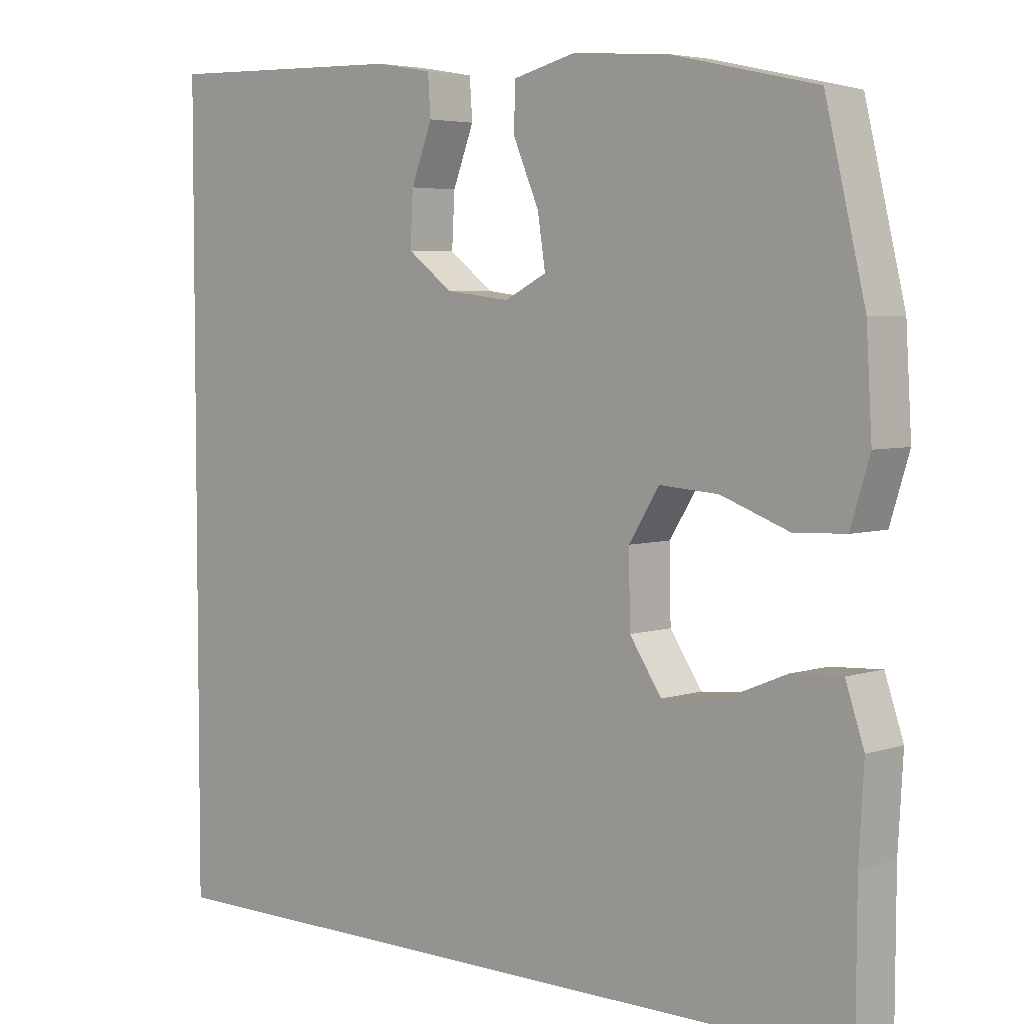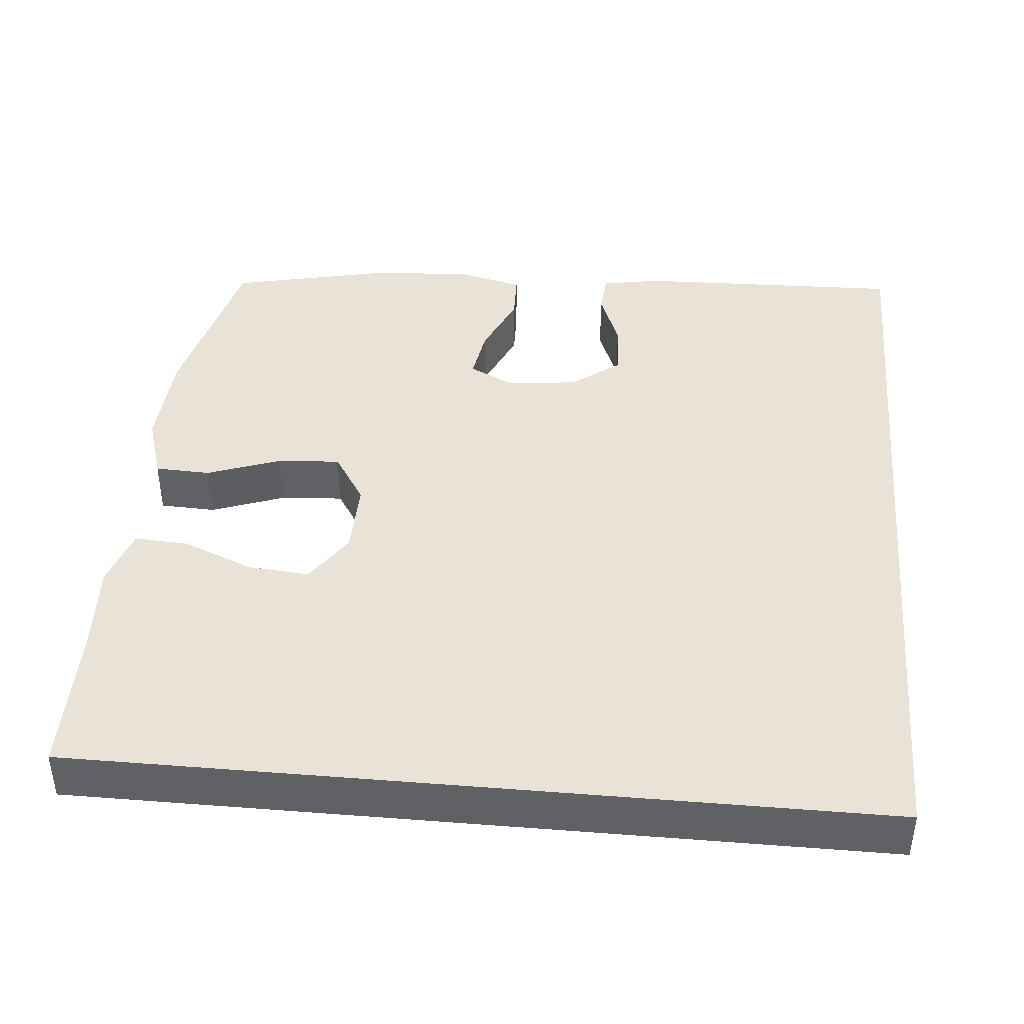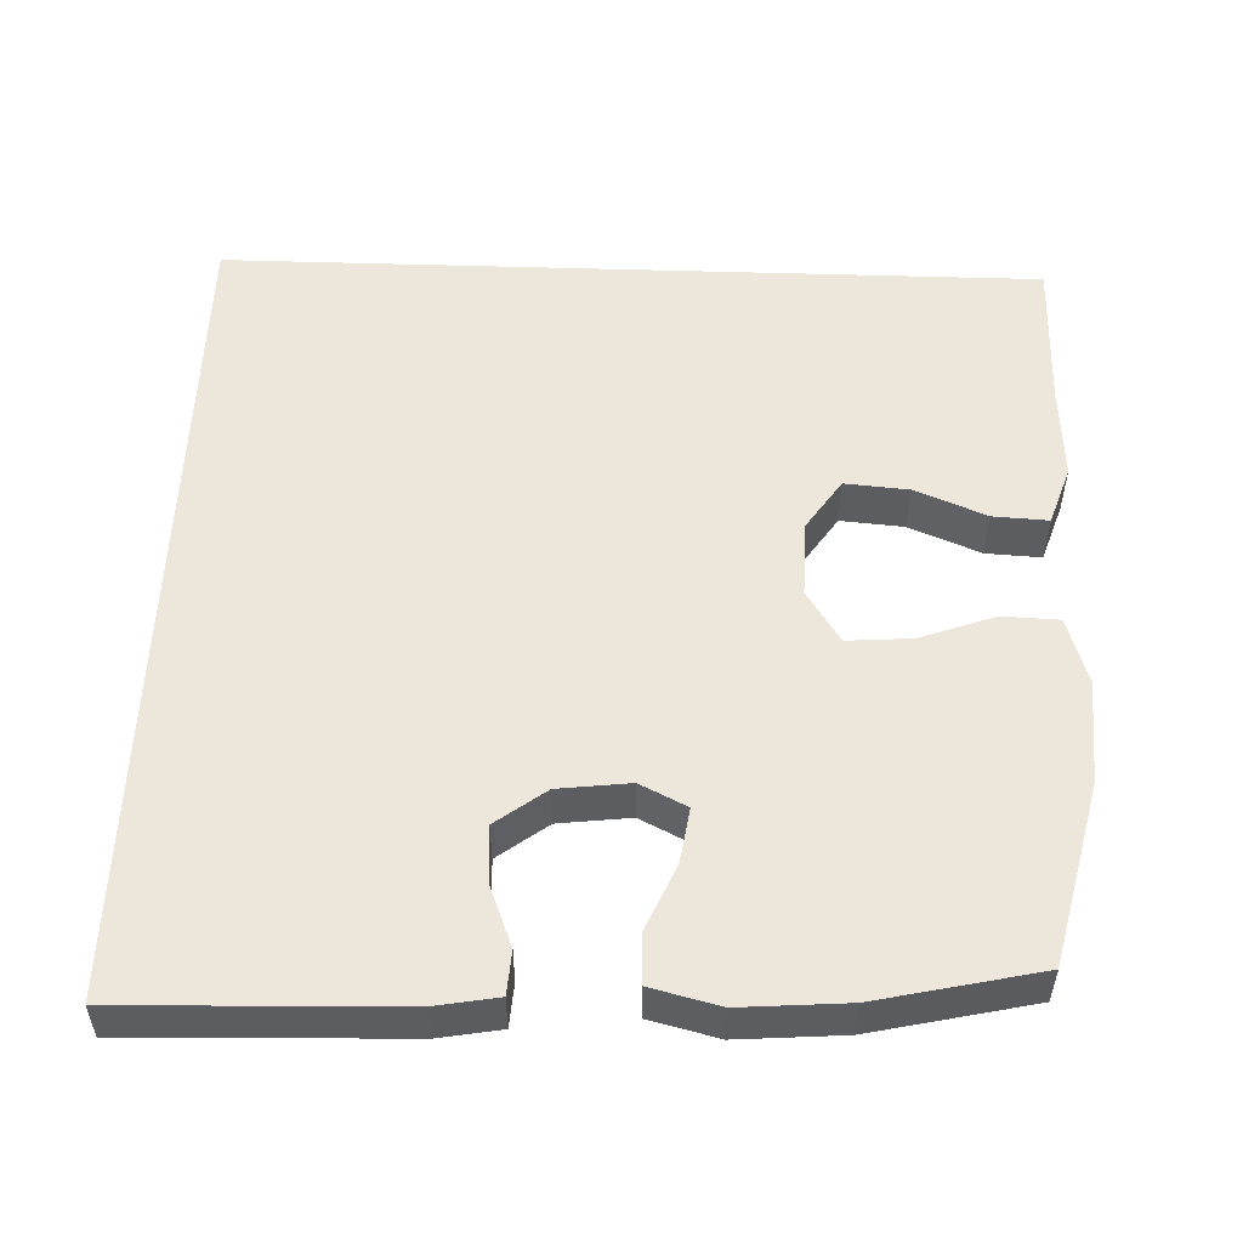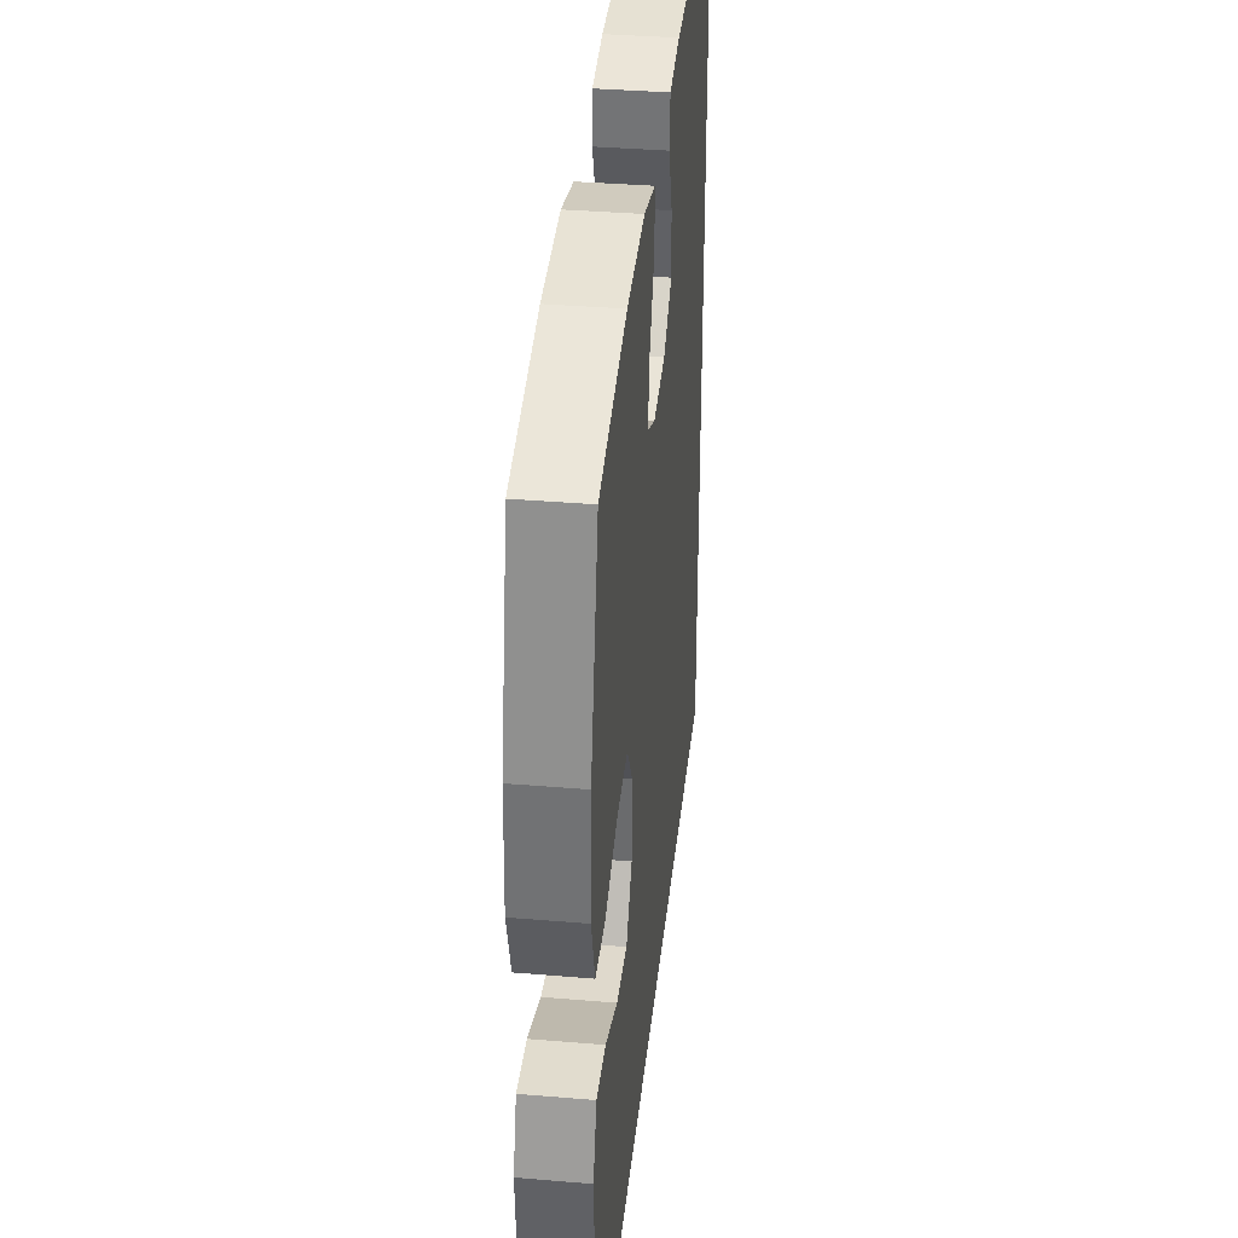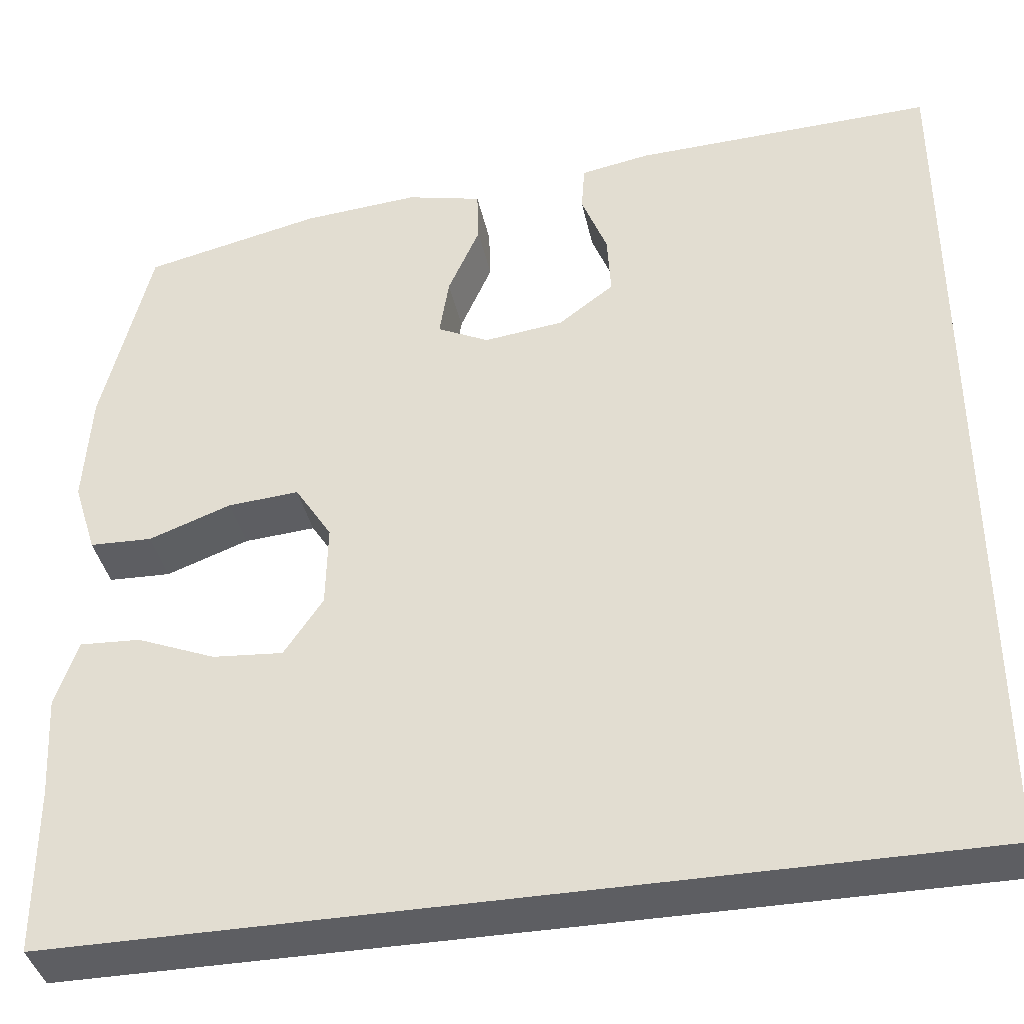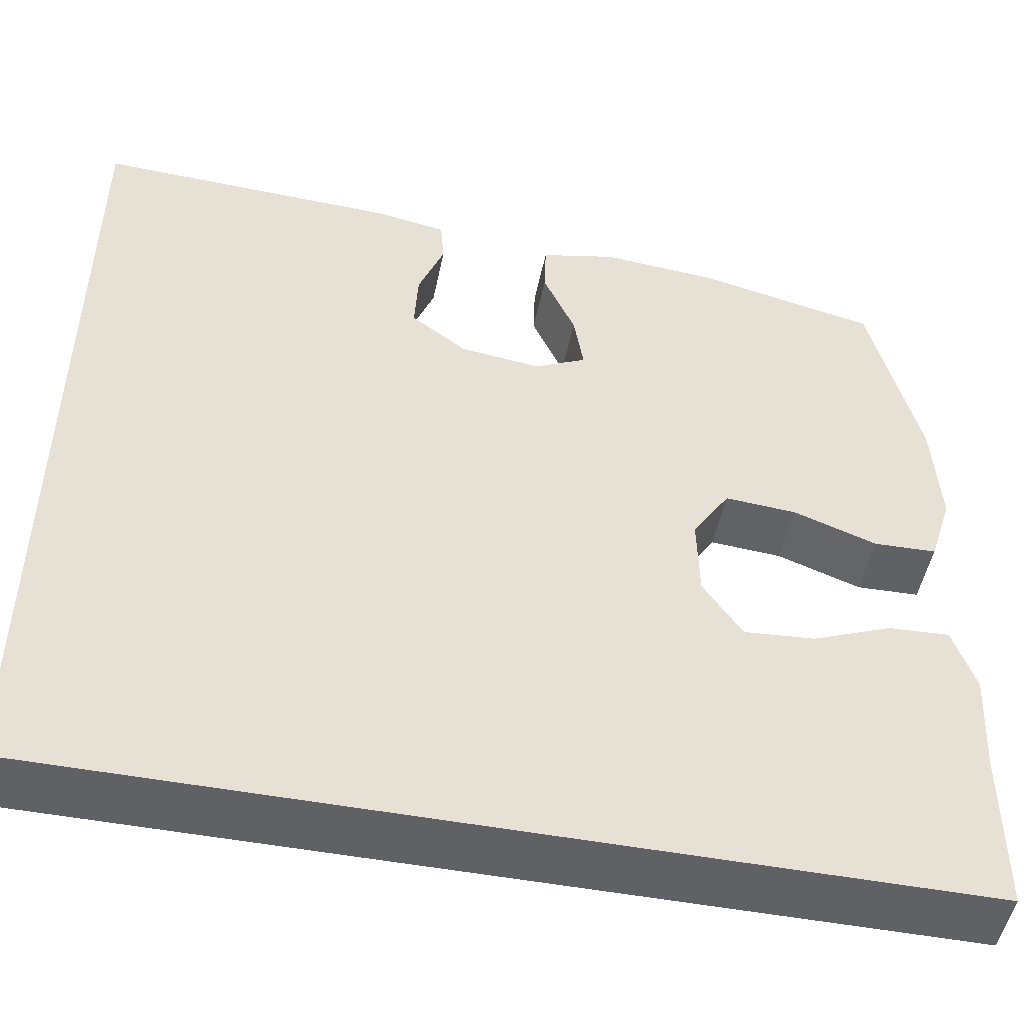
<metadata>
{"format":"obj","ext":"obj","renderer":"f3d","projection":"perspective","resolution":1024,"background":"white","views":[{"elev":4.6,"azim":43.3,"up":"+Z"},{"elev":41.8,"azim":-174.8,"up":"+Y"},{"elev":52.9,"azim":1.9,"up":"+Y"},{"elev":37.1,"azim":96.2,"up":"+Z"},{"elev":-39.0,"azim":-167.9,"up":"+Z"},{"elev":-50.3,"azim":-11.6,"up":"+Z"}]}
</metadata>
<code>
v 0.5 0.07 0.5
v 0.556 0.07 0.267
v 0.564 0.07 0.132
v 0.537 0.07 0.045
v 0.464 0.07 0.042
v 0.368 0.07 0.077
v 0.285 0.07 0.083
v 0.242 0.07 0.015
v 0.244 0.07 -0.084
v 0.289 0.07 -0.151
v 0.371 0.07 -0.144
v 0.463 0.07 -0.106
v 0.534 0.07 -0.102
v 0.56 0.07 -0.179
v 0.553 0.07 -0.301
v 0.552 0.07 -0.5
v -0.5 0.07 -0.5
v -0.5 0.07 0.575
v -0.15 0.07 0.565
v -0.07 0.07 0.551
v -0.066 0.07 0.495
v -0.096 0.07 0.417
v -0.1 0.07 0.343
v -0.036 0.07 0.295
v 0.056 0.07 0.284
v 0.116 0.07 0.314
v 0.105 0.07 0.385
v 0.068 0.07 0.47
v 0.07 0.07 0.534
v 0.158 0.07 0.556
v 0.293 0.07 0.546
v 0.5 0 0.5
v 0.556 0 0.267
v 0.564 0 0.132
v 0.537 0 0.045
v 0.464 0 0.042
v 0.368 0 0.077
v 0.285 0 0.083
v 0.242 0 0.015
v 0.244 0 -0.084
v 0.289 0 -0.151
v 0.371 0 -0.144
v 0.463 0 -0.106
v 0.534 0 -0.102
v 0.56 0 -0.179
v 0.553 0 -0.301
v 0.552 0 -0.5
v -0.5 0 -0.5
v -0.5 0 0.575
v -0.15 0 0.565
v -0.07 0 0.551
v -0.066 0 0.495
v -0.096 0 0.417
v -0.1 0 0.343
v -0.036 0 0.295
v 0.056 0 0.284
v 0.116 0 0.314
v 0.105 0 0.385
v 0.068 0 0.47
v 0.07 0 0.534
v 0.158 0 0.556
v 0.293 0 0.546
f 27 28 29 30
f 26 27 30 31
f 19 20 21 22
f 19 22 23
f 18 19 23
f 17 18 23 24
f 15 16 17
f 11 12 13 14
f 10 11 14 15
f 3 4 5 6
f 3 6 7
f 2 3 7
f 26 31 1 2
f 25 26 2 7
f 24 25 7 8
f 17 24 8 9
f 10 15 17
f 9 10 17
f 61 60 59 58
f 62 61 58 57
f 53 52 51 50
f 54 53 50
f 54 50 49
f 55 54 49 48
f 48 47 46
f 45 44 43 42
f 46 45 42 41
f 37 36 35 34
f 38 37 34
f 38 34 33
f 33 32 62 57
f 38 33 57 56
f 39 38 56 55
f 40 39 55 48
f 48 46 41
f 48 41 40
f 1 32 33 2
f 2 33 34 3
f 3 34 35 4
f 4 35 36 5
f 5 36 37 6
f 6 37 38 7
f 7 38 39 8
f 8 39 40 9
f 9 40 41 10
f 10 41 42 11
f 11 42 43 12
f 12 43 44 13
f 13 44 45 14
f 14 45 46 15
f 15 46 47 16
f 16 47 48 17
f 17 48 49 18
f 18 49 50 19
f 19 50 51 20
f 20 51 52 21
f 21 52 53 22
f 22 53 54 23
f 23 54 55 24
f 24 55 56 25
f 25 56 57 26
f 26 57 58 27
f 27 58 59 28
f 28 59 60 29
f 29 60 61 30
f 30 61 62 31
f 31 62 32 1

</code>
